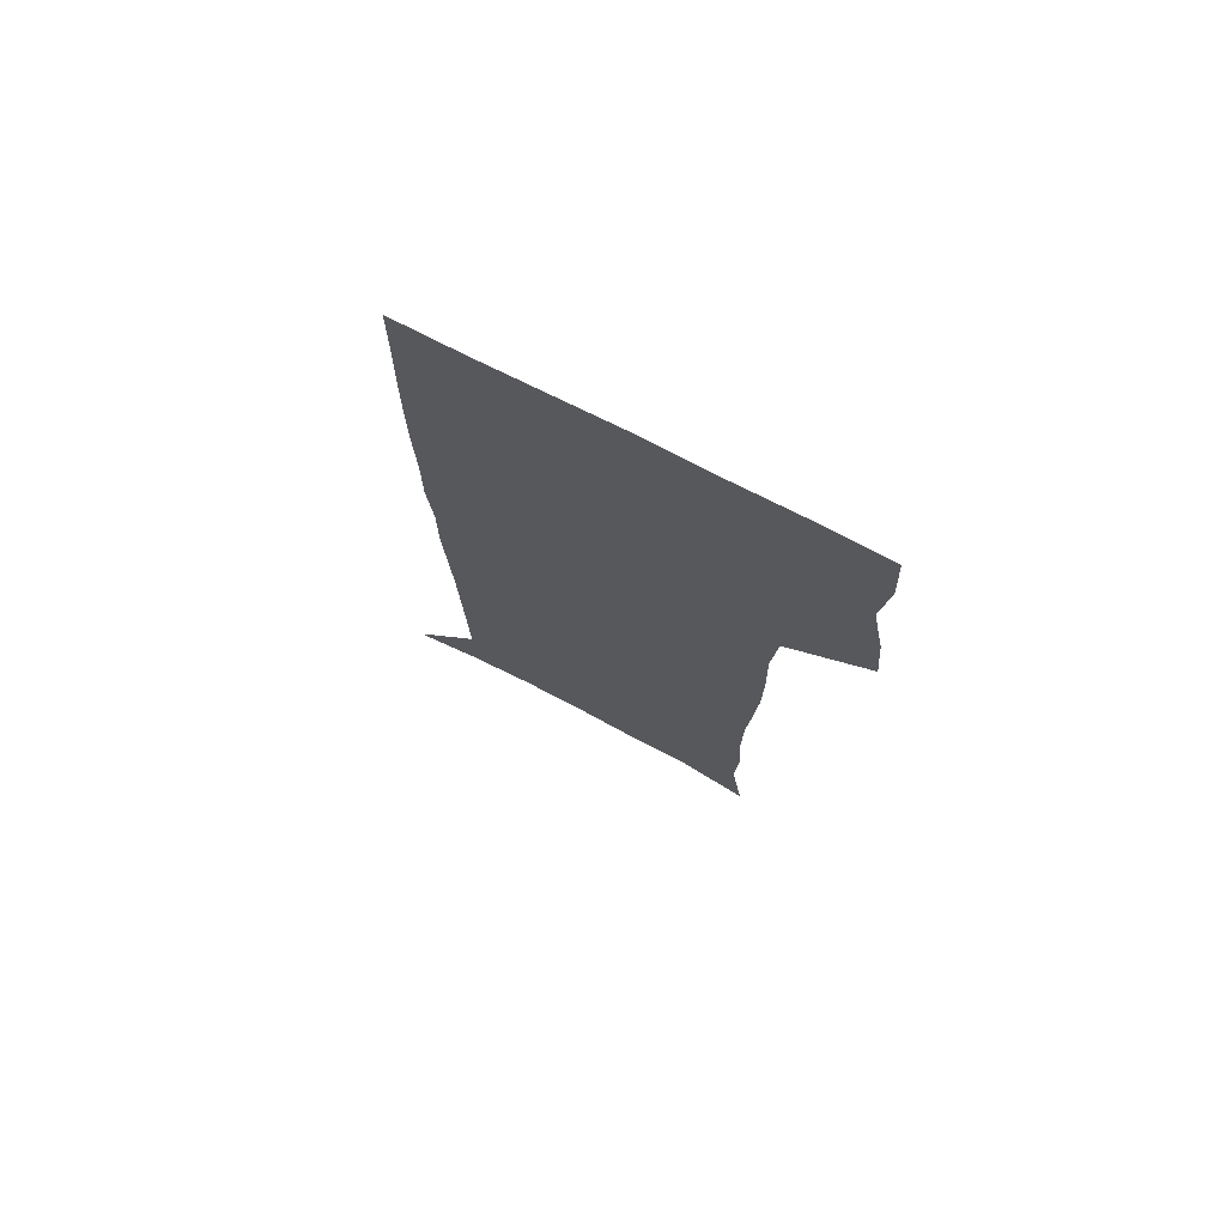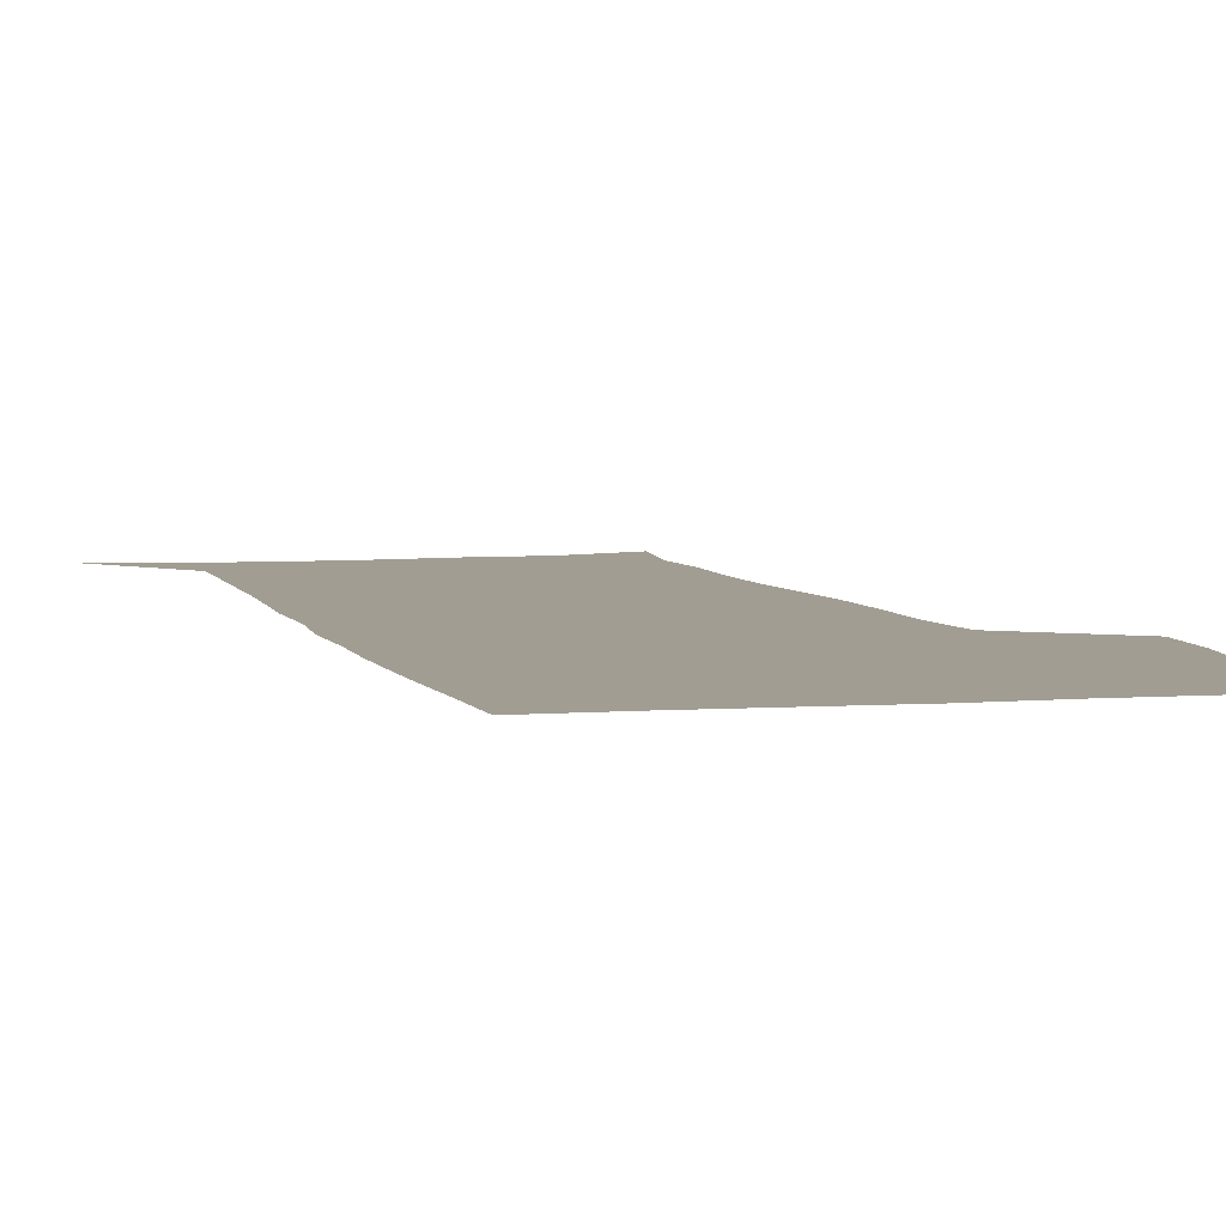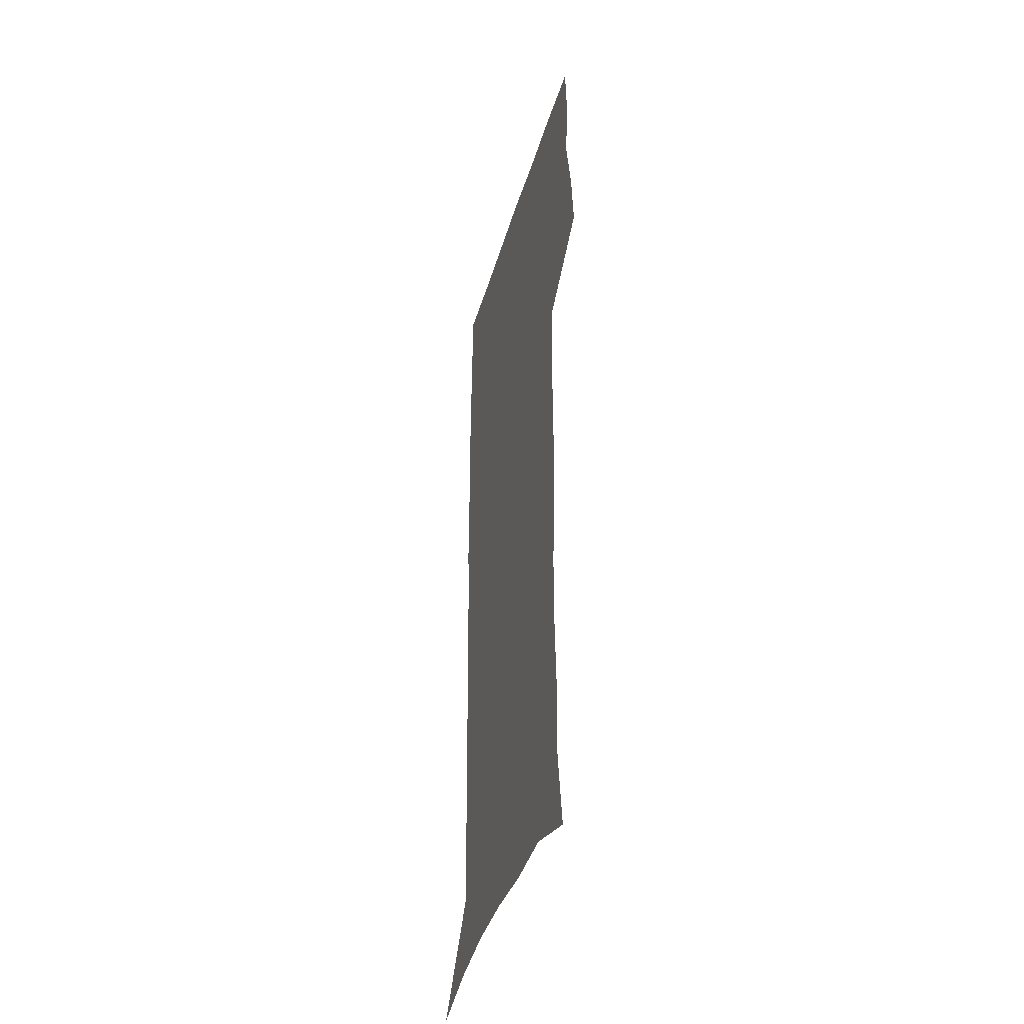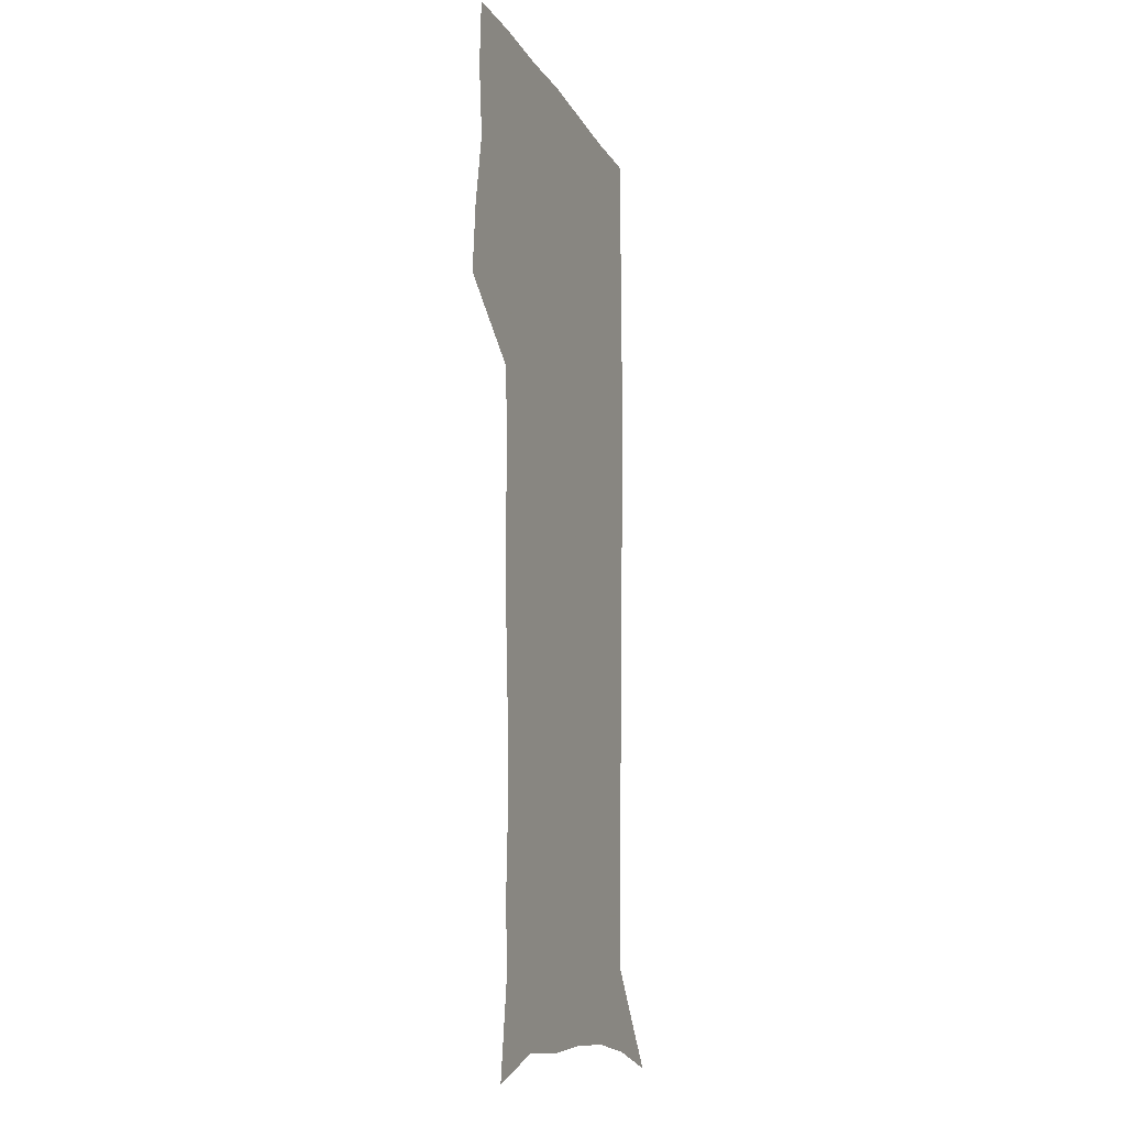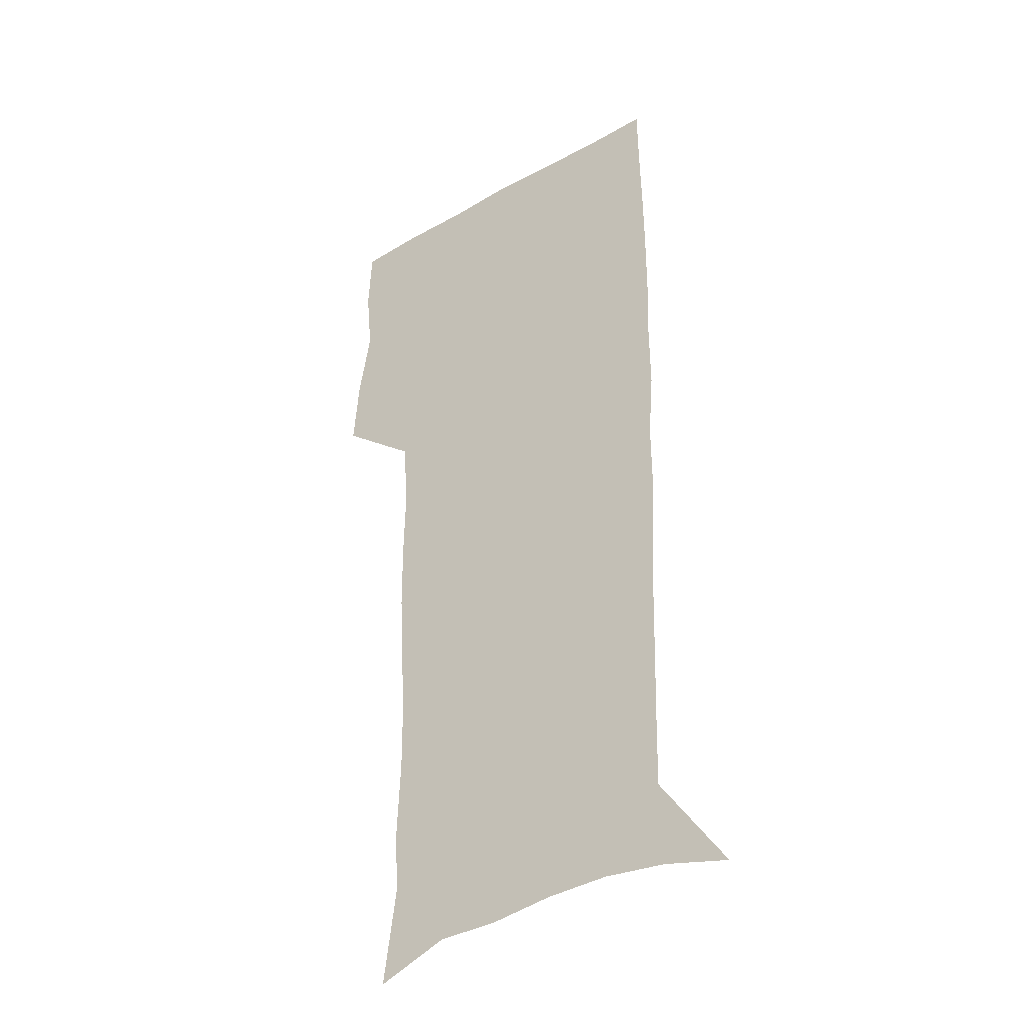
<metadata>
{"format":"obj","ext":"obj","renderer":"f3d","projection":"perspective","resolution":1024,"background":"white","views":[{"elev":74.6,"azim":-152.9,"up":"+Y"},{"elev":4.7,"azim":165.1,"up":"+Z"},{"elev":-42.4,"azim":-106.1,"up":"+Y"},{"elev":-13.6,"azim":-69.9,"up":"+Y"},{"elev":-36.0,"azim":36.8,"up":"+Y"}]}
</metadata>
<code>
v 473 446.4 0
v 475.6 477.2 0
v 481.3 508.9 0
v 478.2 539.6 0
v 479.7 568.9 0
v 509.4 129.1 0
v 515.2 170.6 0
v 513.8 200.4 0
v 515.2 233.6 0
v 515 264.8 0
v 513.1 294.7 0
v 511.4 325 0
v 511.2 356.5 0
v 512 388.8 0
v 509.6 418.8 0
v 513.1 450.2 0
v 511 479.4 0
v 513.7 509.1 0
v 513.5 538.2 0
v 509.9 570.3 0
v 541.5 141.3 0
v 544.7 179.2 0
v 546.8 213.7 0
v 546.7 243.9 0
v 545.6 273.1 0
v 545 303.1 0
v 544.2 332.9 0
v 543.4 362.7 0
v 543.2 392.8 0
v 544.2 423.1 0
v 545 452.3 0
v 544.6 480.7 0
v 544.6 509.1 0
v 545 536.8 0
v 541 569.8 0
v 569.3 141.5 0
v 572.3 183.4 0
v 574.6 220.6 0
v 574 248.2 0
v 573.8 277.7 0
v 573.4 307.1 0
v 573.1 336.6 0
v 573.2 366.3 0
v 573.4 395.7 0
v 573.6 424.5 0
v 574.1 453.4 0
v 573.5 481.3 0
v 573.6 509.4 0
v 573.2 537.6 0
v 570.6 571.1 0
v 598.1 145.2 0
v 599.4 188 0
v 600.1 218.8 0
v 600.3 247.7 0
v 600.4 279.1 0
v 600.6 307.6 0
v 600.9 339.1 0
v 601.1 367.5 0
v 601.4 395.9 0
v 601.8 424.5 0
v 601.8 453.5 0
v 601.9 481.6 0
v 601.9 509.7 0
v 601.7 537.3 0
v 600.6 569.9 0
v 626.5 146.1 0
v 626.3 183.6 0
v 626.2 217.2 0
v 626.7 247.2 0
v 627.1 277.2 0
v 628 306.2 0
v 628.1 337 0
v 628.6 366.4 0
v 629.6 394.8 0
v 630.3 423.7 0
v 630.2 453 0
v 630.4 481.5 0
v 630.6 510.1 0
v 630.2 538.8 0
v 630.5 568.8 0
v 654.9 143.4 0
v 653.7 179.6 0
v 654.3 210.6 0
v 655.1 240.9 0
v 655.9 271.2 0
v 657.1 300.8 0
v 658.7 330.7 0
v 658.5 362 0
v 660.8 391 0
v 660.6 421.5 0
v 661.4 451.2 0
v 661.4 480.9 0
v 661.1 510.5 0
v 660.5 539.9 0
v 660.2 569.1 0
v 684.5 136.6 0
v 691 571 0
v 691 601 0
f 15 16 1
f 1 16 2
f 16 17 2
f 2 17 3
f 17 18 3
f 3 18 4
f 18 19 4
f 4 19 5
f 19 20 5
f 6 21 7
f 21 22 7
f 7 22 8
f 22 23 8
f 8 23 9
f 23 24 9
f 9 24 10
f 24 25 10
f 10 25 11
f 25 26 11
f 11 26 12
f 26 27 12
f 12 27 13
f 27 28 13
f 13 28 14
f 28 29 14
f 14 29 15
f 29 30 15
f 15 30 16
f 30 31 16
f 16 31 17
f 31 32 17
f 17 32 18
f 32 33 18
f 18 33 19
f 33 34 19
f 19 34 20
f 34 35 20
f 21 36 22
f 36 37 22
f 22 37 23
f 37 38 23
f 23 38 24
f 38 39 24
f 24 39 25
f 39 40 25
f 25 40 26
f 40 41 26
f 26 41 27
f 41 42 27
f 27 42 28
f 42 43 28
f 28 43 29
f 43 44 29
f 29 44 30
f 44 45 30
f 30 45 31
f 45 46 31
f 31 46 32
f 46 47 32
f 32 47 33
f 47 48 33
f 33 48 34
f 48 49 34
f 34 49 35
f 49 50 35
f 36 51 37
f 51 52 37
f 37 52 38
f 52 53 38
f 38 53 39
f 53 54 39
f 39 54 40
f 54 55 40
f 40 55 41
f 55 56 41
f 41 56 42
f 56 57 42
f 42 57 43
f 57 58 43
f 43 58 44
f 58 59 44
f 44 59 45
f 59 60 45
f 45 60 46
f 60 61 46
f 46 61 47
f 61 62 47
f 47 62 48
f 62 63 48
f 48 63 49
f 63 64 49
f 49 64 50
f 64 65 50
f 51 66 52
f 66 67 52
f 52 67 53
f 67 68 53
f 53 68 54
f 68 69 54
f 54 69 55
f 69 70 55
f 55 70 56
f 70 71 56
f 56 71 57
f 71 72 57
f 57 72 58
f 72 73 58
f 58 73 59
f 73 74 59
f 59 74 60
f 74 75 60
f 60 75 61
f 75 76 61
f 61 76 62
f 76 77 62
f 62 77 63
f 77 78 63
f 63 78 64
f 78 79 64
f 64 79 65
f 79 80 65
f 66 81 67
f 81 82 67
f 67 82 68
f 82 83 68
f 68 83 69
f 83 84 69
f 69 84 70
f 84 85 70
f 70 85 71
f 85 86 71
f 71 86 72
f 86 87 72
f 72 87 73
f 87 88 73
f 73 88 74
f 88 89 74
f 74 89 75
f 89 90 75
f 75 90 76
f 90 91 76
f 76 91 77
f 91 92 77
f 77 92 78
f 92 93 78
f 78 93 79
f 93 94 79
f 79 94 80
f 94 95 80
f 81 96 82

</code>
